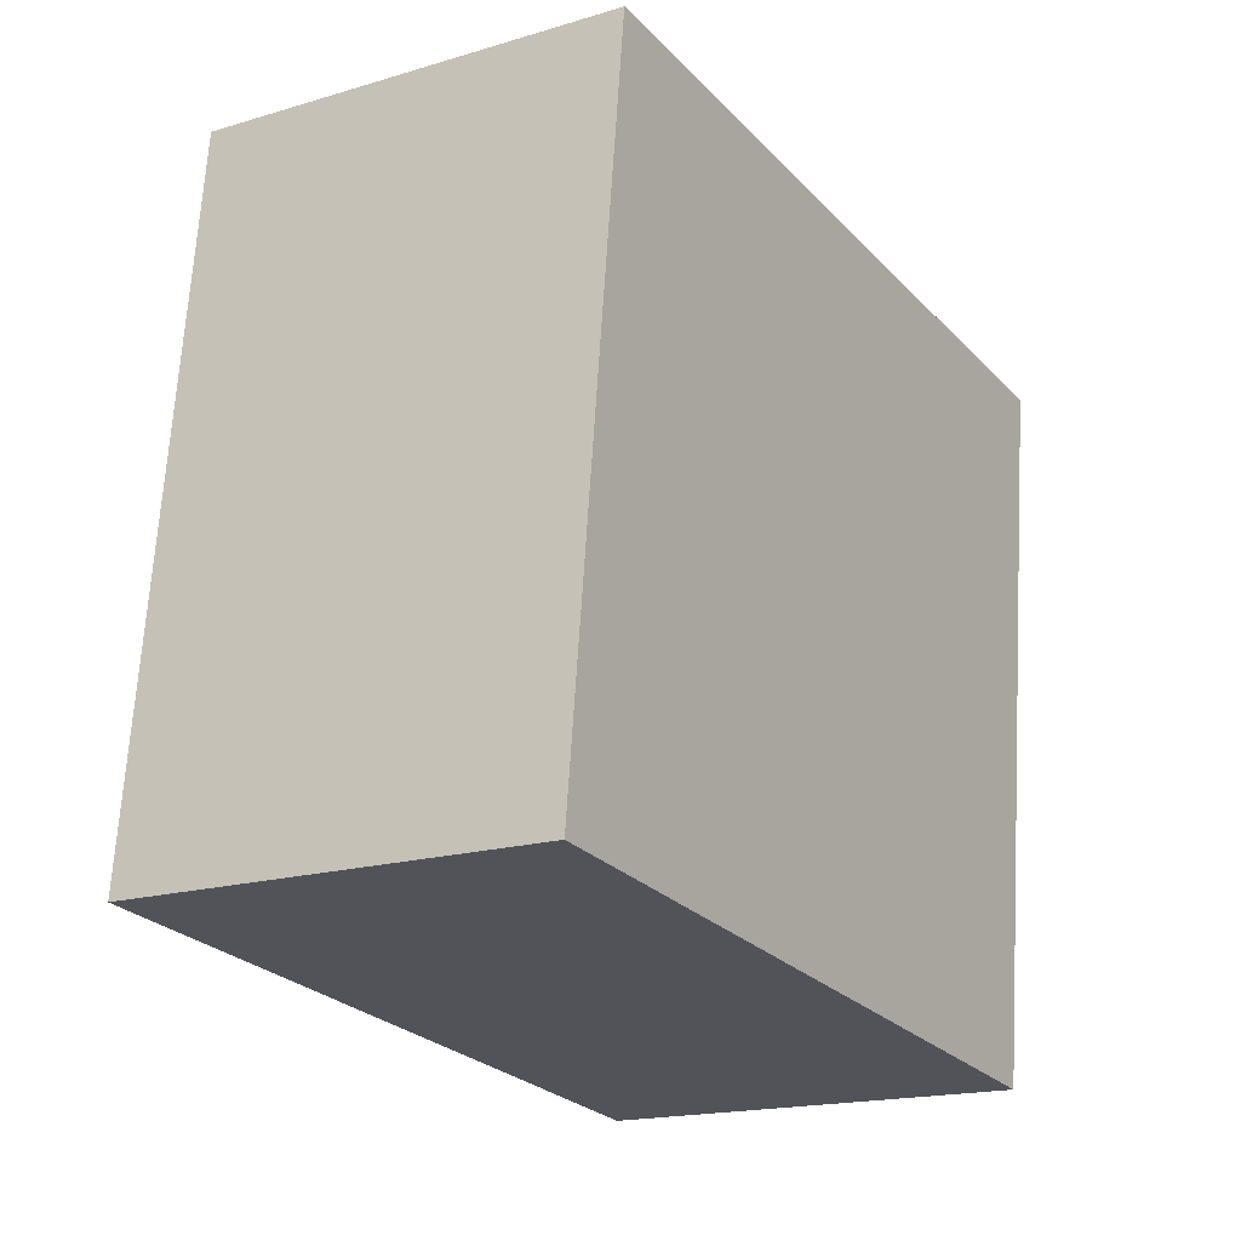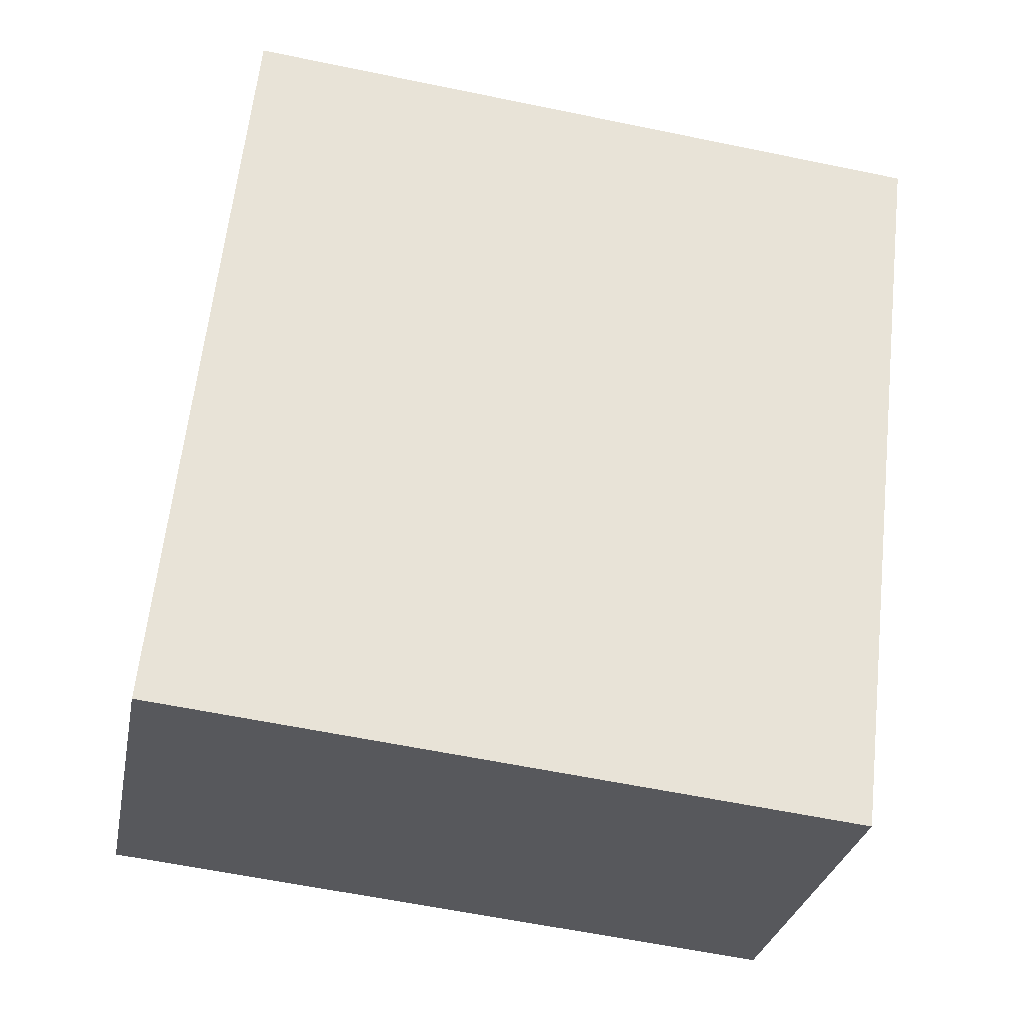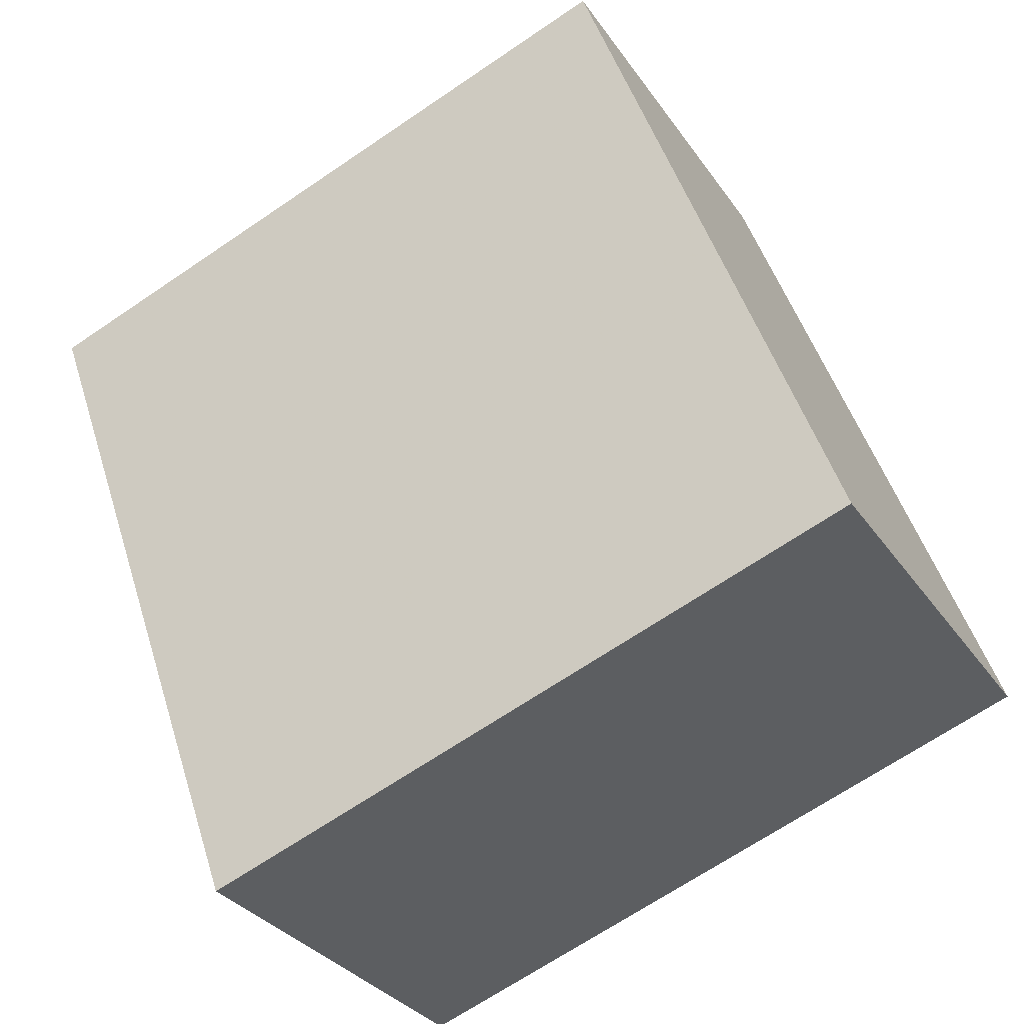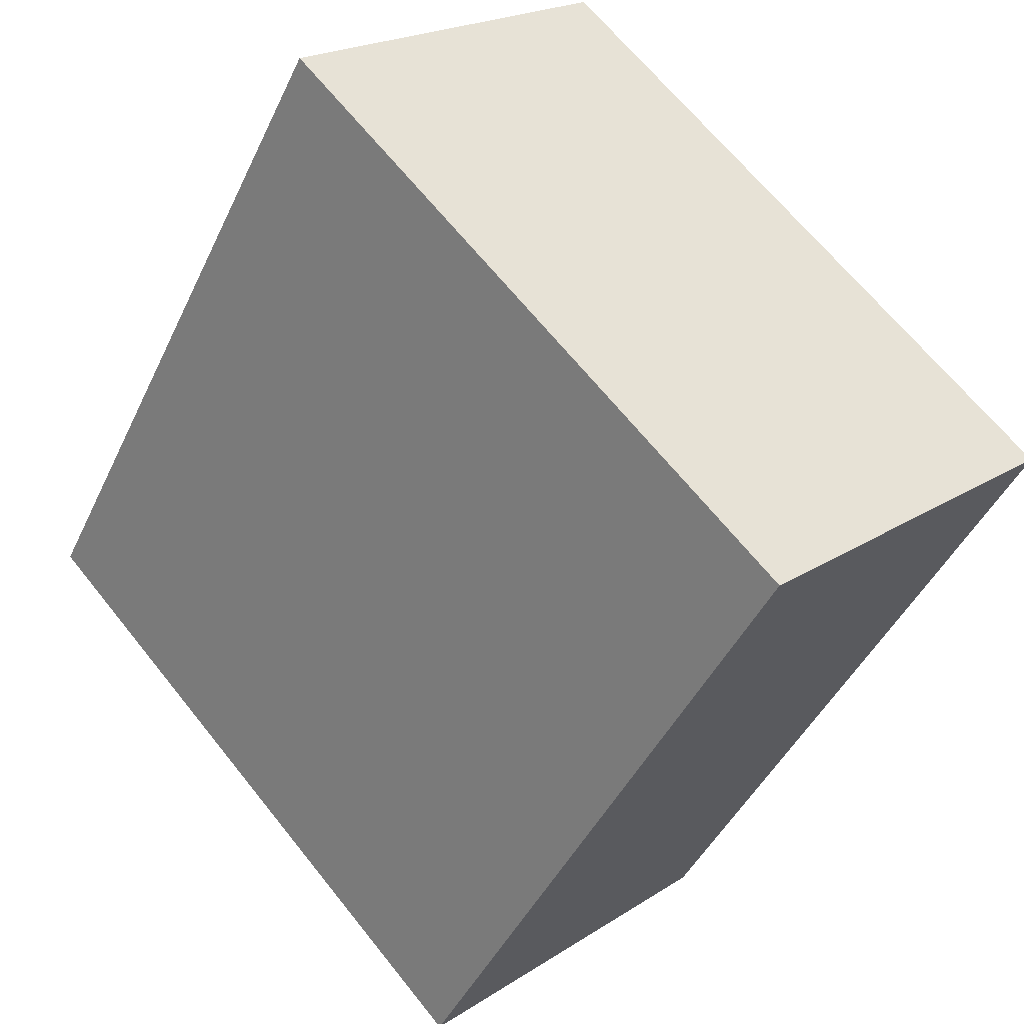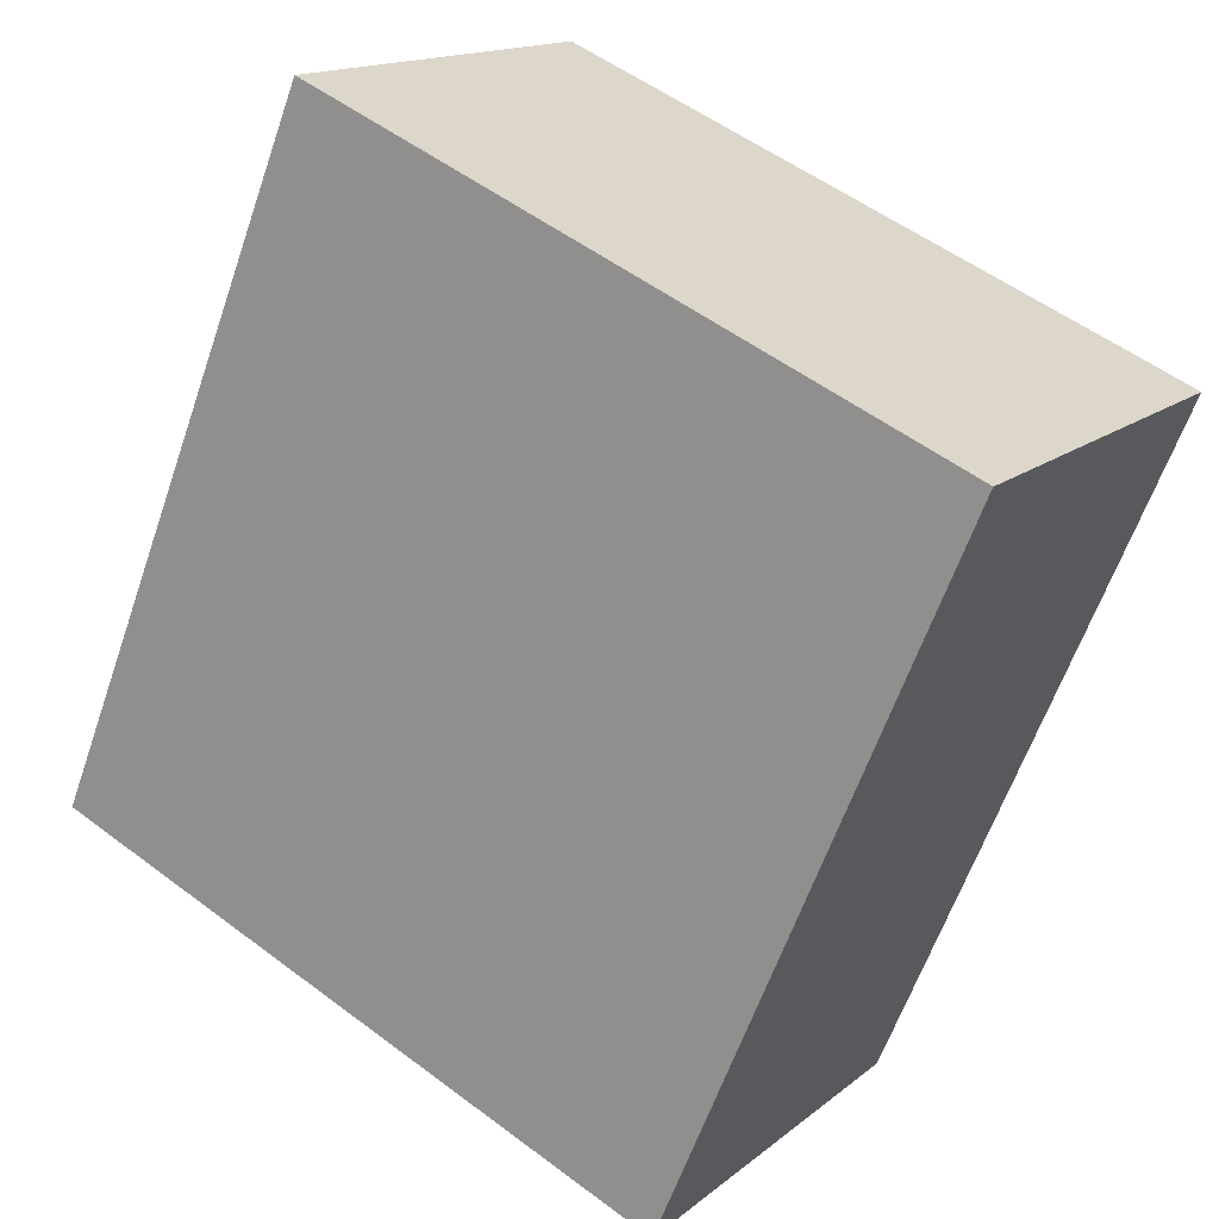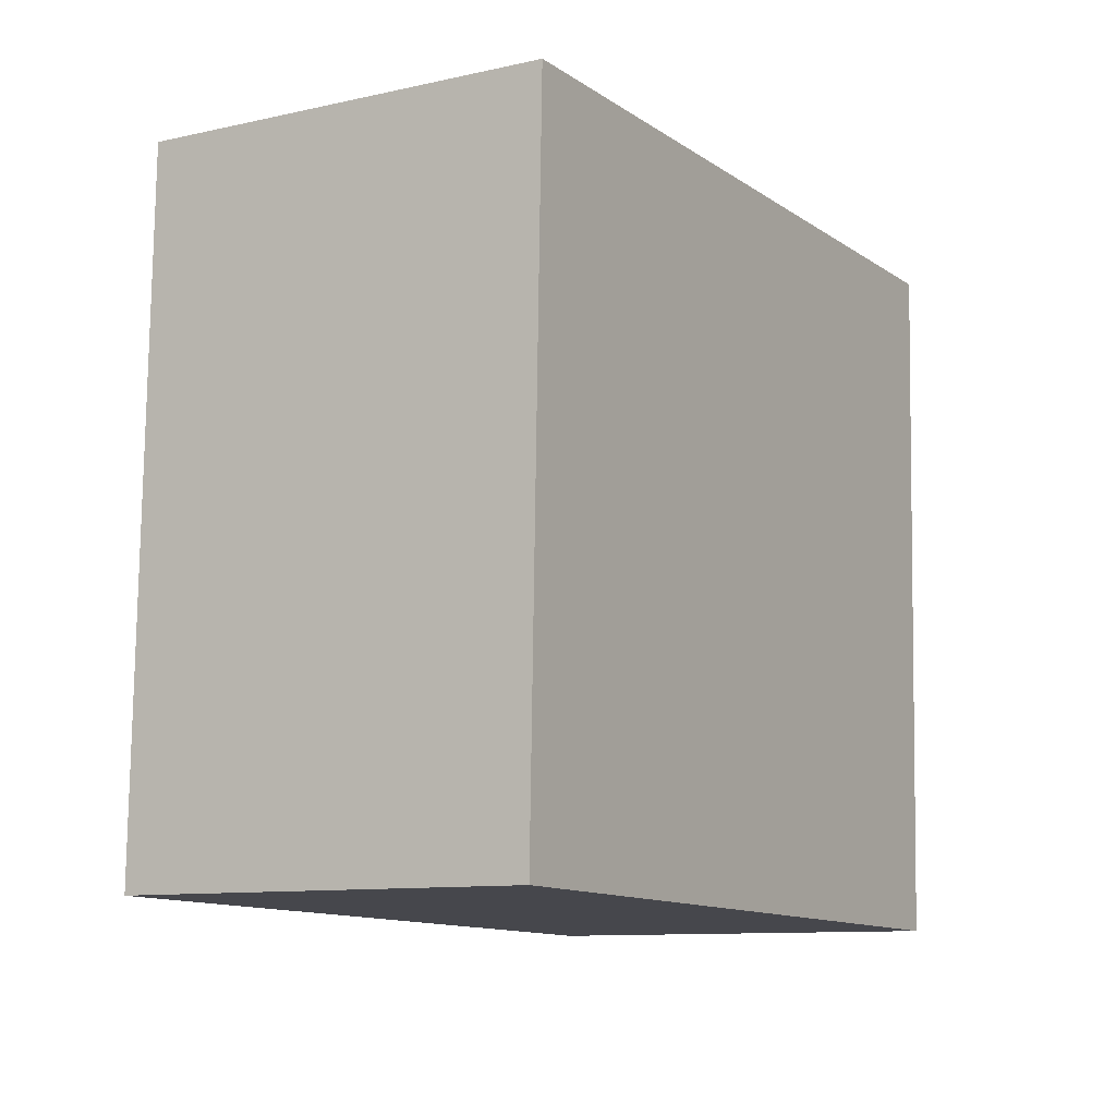
<metadata>
{"format":"obj","ext":"obj","renderer":"f3d","projection":"perspective","resolution":1024,"background":"white","views":[{"elev":67.4,"azim":3.5,"up":"+Y"},{"elev":-59.9,"azim":-102.0,"up":"+Y"},{"elev":-68.2,"azim":-55.8,"up":"+Y"},{"elev":66.1,"azim":141.4,"up":"+Y"},{"elev":53.8,"azim":128.7,"up":"+Y"},{"elev":79.2,"azim":0.8,"up":"+Y"}]}
</metadata>
<code>
v 11.76 -0.8404 0.6
v 11.42 -0.2865 0.6
v 11.11 -0.4762 0.6
v 11.45 -1.03 0.6
v 11.76 -0.8404 1.2
v 11.42 -0.2865 1.2
v 11.11 -0.4762 1.2
v 11.45 -1.03 1.2
o Object
f 1 2 3
f 1 3 4
f 5 6 7
f 5 7 8
f 1 2 6
f 1 6 5
f 2 3 7
f 2 7 6
f 3 4 8
f 3 8 7
f 4 1 5
f 4 5 8

</code>
